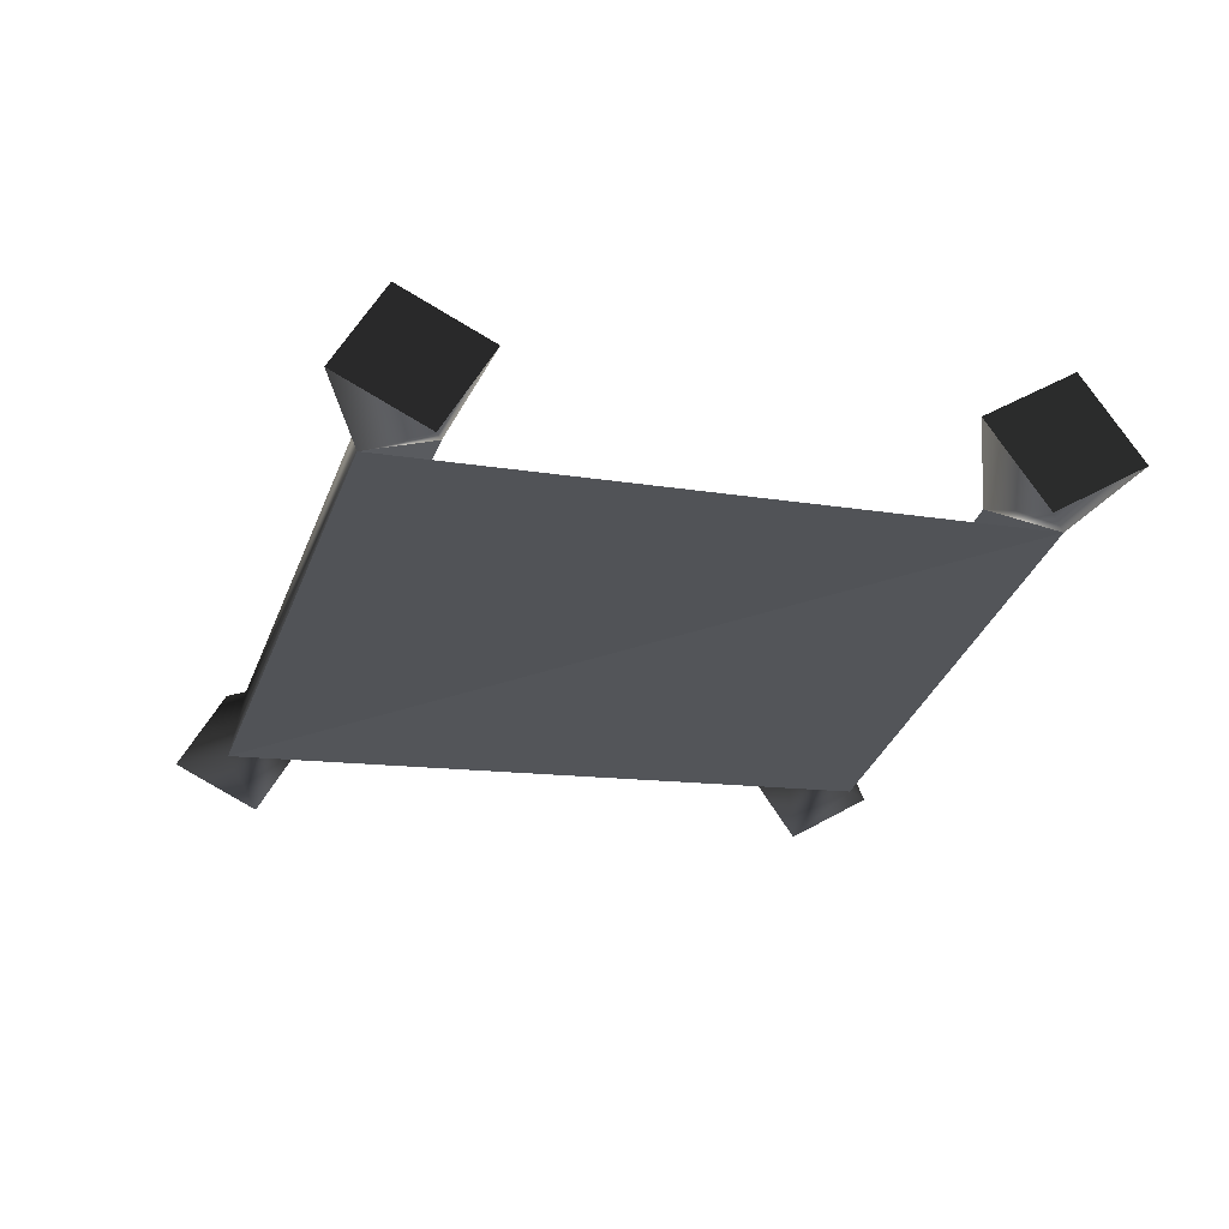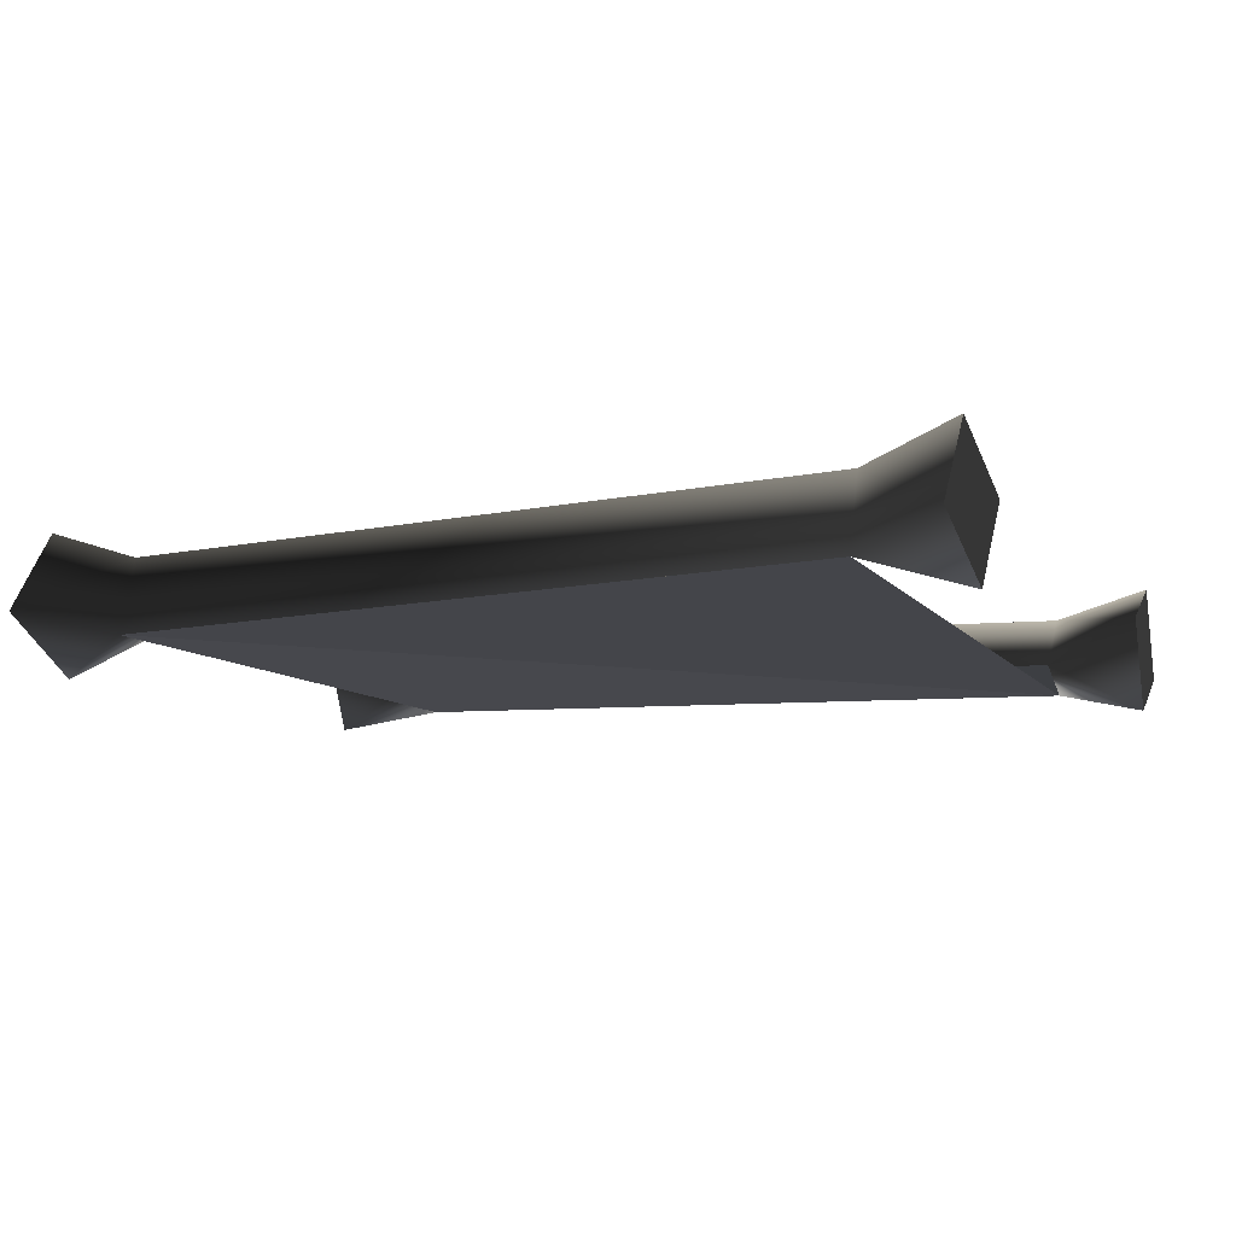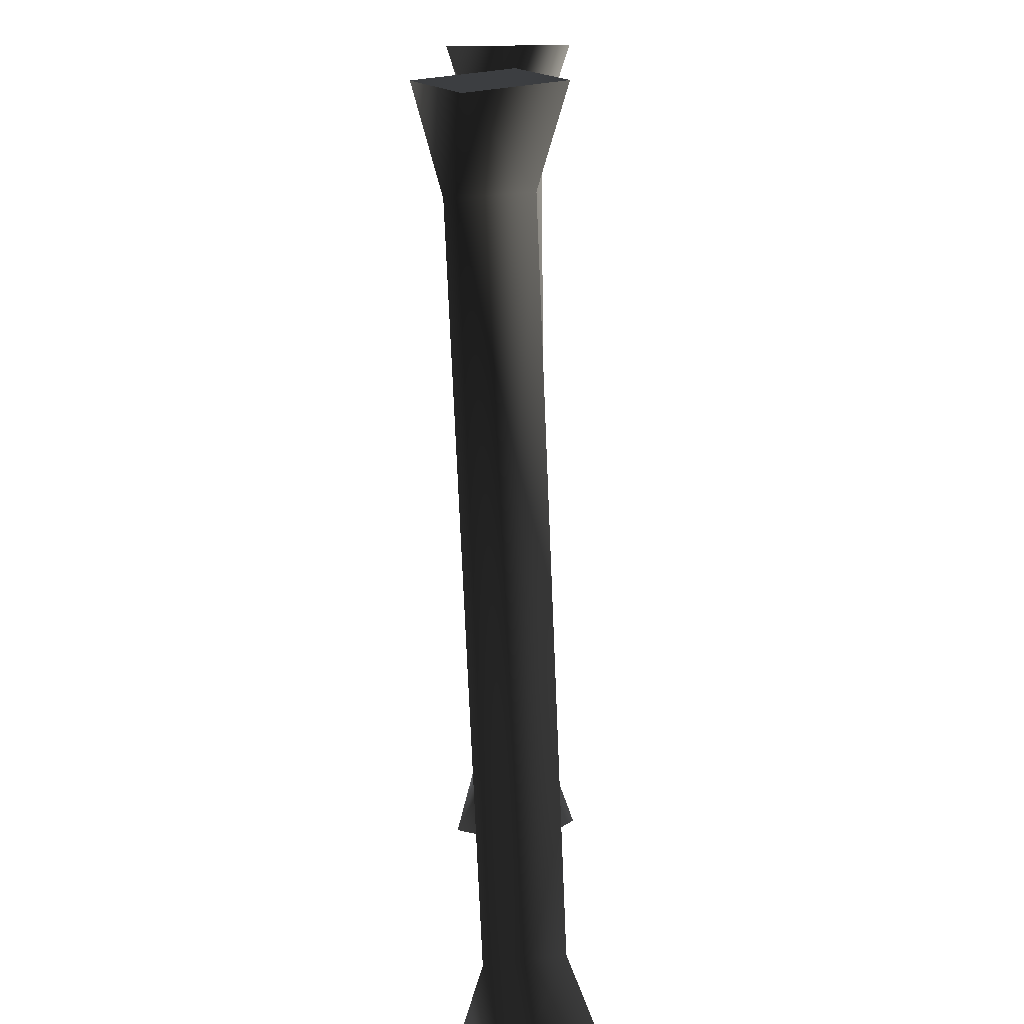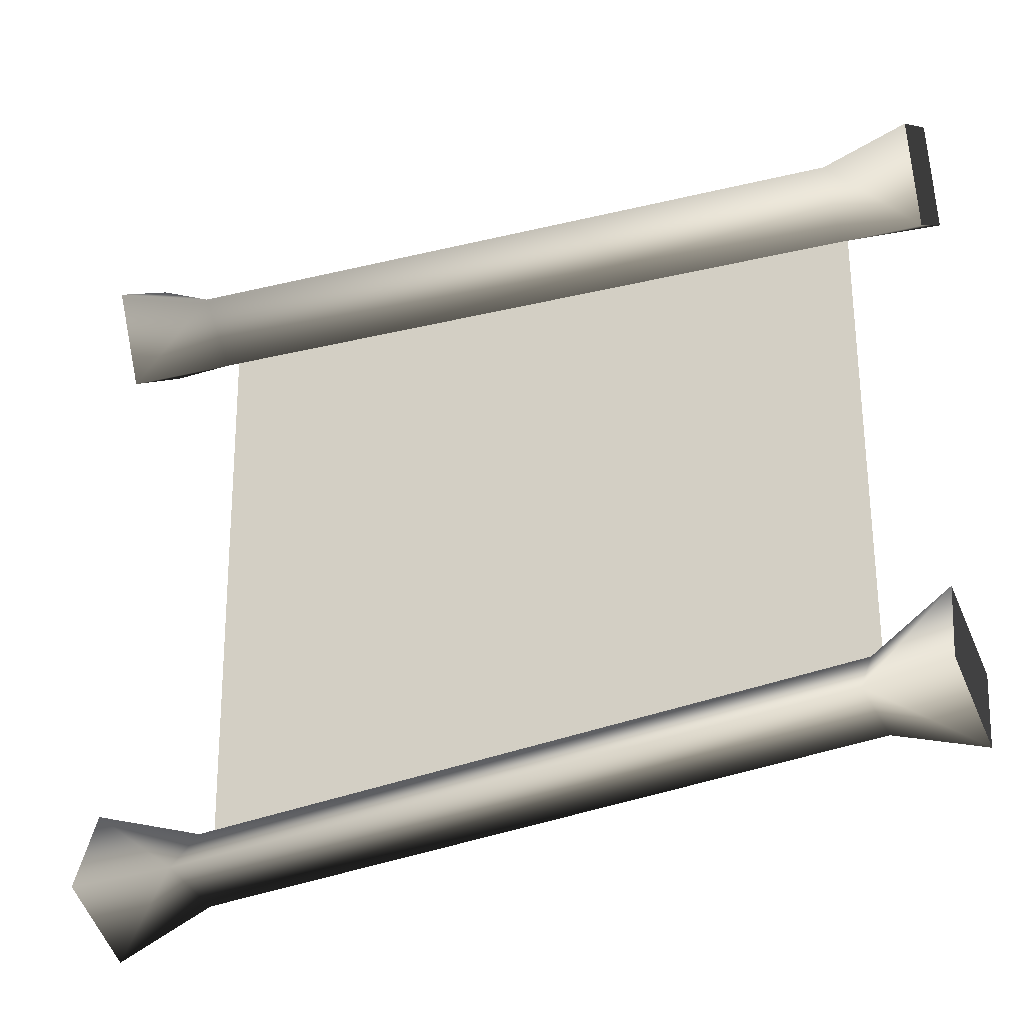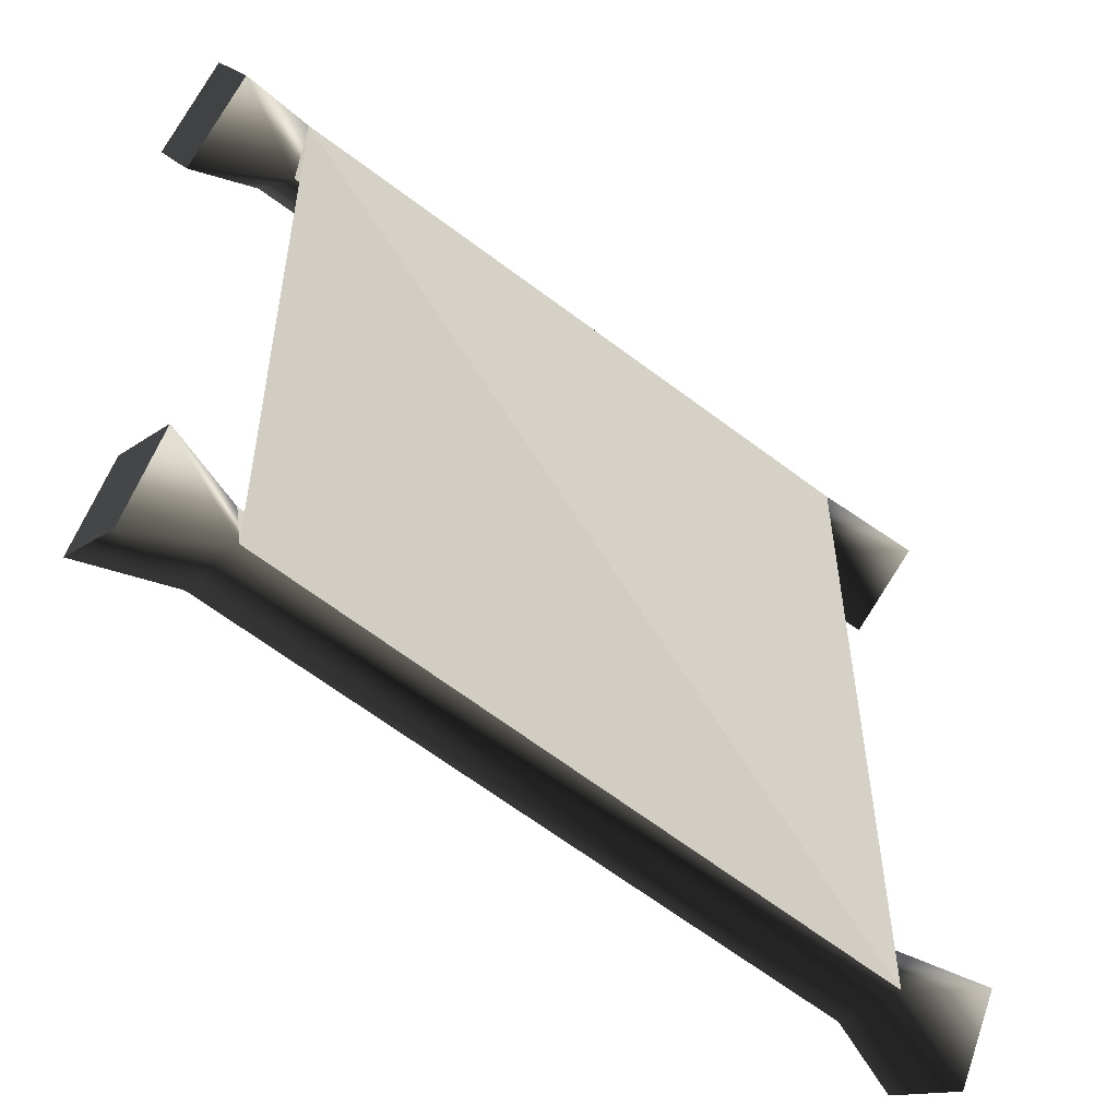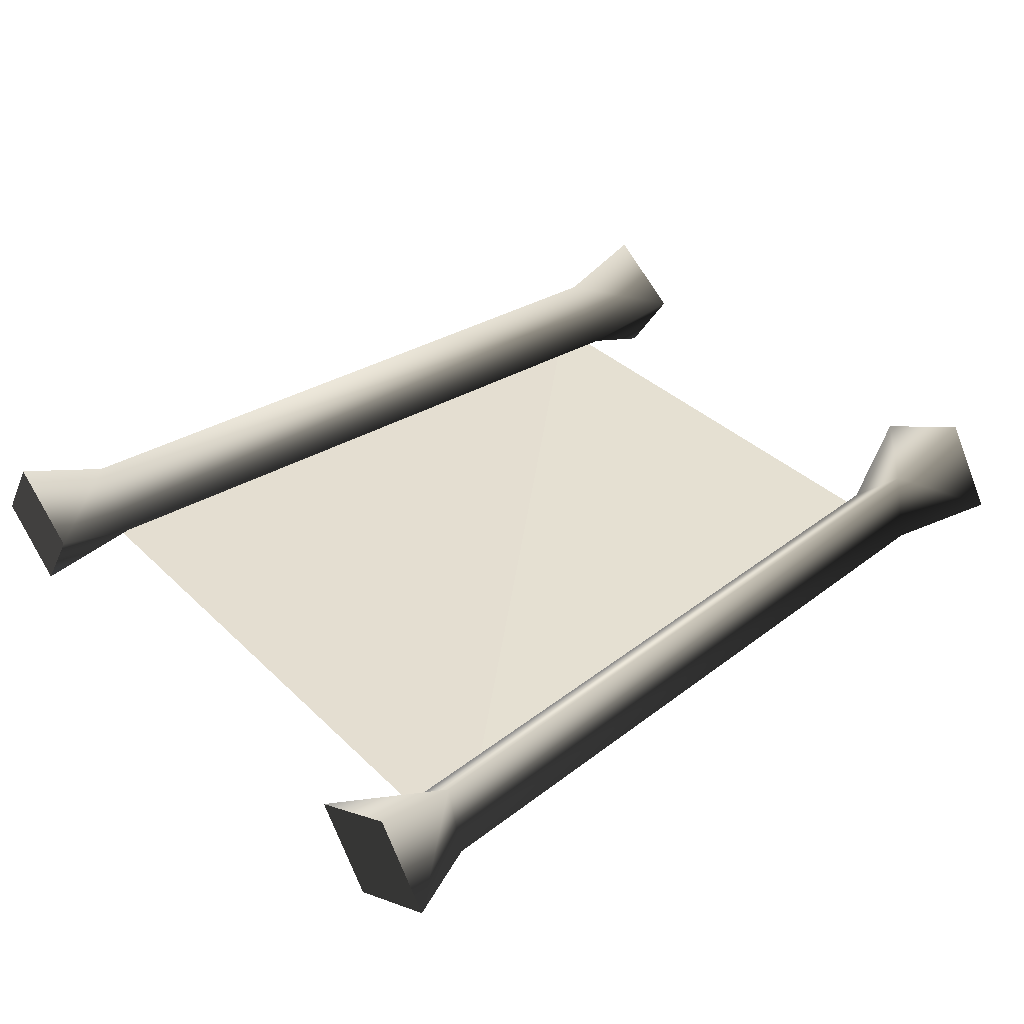
<metadata>
{"format":"obj","ext":"obj","renderer":"f3d","projection":"perspective","resolution":1024,"background":"white","views":[{"elev":-23.5,"azim":-102.5,"up":"+Y"},{"elev":-10.4,"azim":23.7,"up":"+Y"},{"elev":-76.4,"azim":91.1,"up":"+Z"},{"elev":-29.6,"azim":-156.4,"up":"+Z"},{"elev":-50.1,"azim":-41.5,"up":"+Z"},{"elev":37.4,"azim":140.6,"up":"+Y"}]}
</metadata>
<code>
v -0.3616 0.0362 -0.3065
v -0.3604 0.02641 0.316
v 0.3542 0.01973 -0.3604
v 0.4476 0.05792 0.3963
v 0.4538 0.09157 0.2505
v 0.4494 0.1429 0.3391
v 0.4521 0.006565 0.3077
v -0.3604 0.02641 0.316
v 0.36 0.05021 0.2756
v 0.3569 0.03346 0.3482
v -0.3604 0.02641 0.316
v -0.3573 0.04317 0.2435
v 0.36 0.05021 0.2756
v -0.3557 0.05793 -0.2354
v 0.3542 0.01973 -0.3604
v 0.36 0.04146 -0.2893
v -0.3557 0.05793 -0.2354
v -0.3616 0.0362 -0.3065
v 0.3542 0.01973 -0.3604
v 0.3542 0.01973 -0.3604
v -0.3604 0.02641 0.316
v 0.3569 0.03346 0.3482
v -0.4573 0.05878 -0.345
v -0.4456 0.1024 -0.2022
v -0.4514 0.1475 -0.294
v -0.4514 0.01369 -0.2531
v 0.4558 0.08169 -0.27
v 0.444 0.03804 -0.4128
v 0.4499 0.1268 -0.3619
v 0.4499 -0.00705 -0.321
v -0.4493 0.0827 0.2101
v -0.4555 0.04905 0.3558
v -0.4538 0.134 0.2986
v -0.4511 -0.002307 0.2673
v -0.3587 0.1141 -0.2915
v -0.3616 0.0362 -0.3065
v -0.4573 0.05878 -0.345
v -0.4514 0.1475 -0.294
v -0.4456 0.1024 -0.2022
v -0.3557 0.05793 -0.2354
v -0.3616 0.0362 -0.3065
v -0.4514 0.01369 -0.2531
v -0.4573 0.05878 -0.345
v -0.3557 0.05793 -0.2354
v -0.4456 0.1024 -0.2022
v 0.3571 0.09765 -0.3453
v 0.444 0.03804 -0.4128
v 0.3542 0.01973 -0.3604
v 0.4499 0.1268 -0.3619
v 0.4558 0.08169 -0.27
v 0.36 0.04146 -0.2893
v 0.444 0.03804 -0.4128
v 0.4499 -0.00705 -0.321
v 0.3542 0.01973 -0.3604
v 0.36 0.04146 -0.2893
v 0.4558 0.08169 -0.27
v -0.3602 0.1031 0.2955
v -0.3573 0.04317 0.2435
v -0.4493 0.0827 0.2101
v -0.4538 0.134 0.2986
v -0.4555 0.04905 0.3558
v -0.3604 0.02641 0.316
v -0.3573 0.04317 0.2435
v -0.4511 -0.002307 0.2673
v -0.3604 0.02641 0.316
v 0.357 0.1102 0.3276
v 0.4538 0.09157 0.2505
v 0.36 0.05021 0.2756
v 0.4494 0.1429 0.3391
v 0.4476 0.05792 0.3963
v 0.3569 0.03346 0.3482
v 0.4538 0.09157 0.2505
v 0.4521 0.006565 0.3077
v 0.36 0.05021 0.2756
v 0.3569 0.03346 0.3482
v 0.4476 0.05792 0.3963
v 0.36 0.04146 -0.2893
v -0.3587 0.1141 -0.2915
v -0.3557 0.05793 -0.2354
v 0.3571 0.09765 -0.3453
v -0.3616 0.0362 -0.3065
v 0.3542 0.01973 -0.3604
v 0.3569 0.03346 0.3482
v -0.3602 0.1031 0.2955
v -0.3604 0.02641 0.316
v 0.357 0.1102 0.3276
v -0.3573 0.04317 0.2435
v 0.36 0.05021 0.2756
o scrollb03.m2
g 0
f 1 2 3
f 4 5 6
f 7 5 4
f 8 9 10
f 11 12 13
f 14 15 16
f 17 18 19
f 20 21 22
f 23 24 25
f 26 24 23
f 27 28 29
f 30 28 27
f 31 32 33
f 34 32 31
f 35 36 37
f 35 37 38
f 39 35 38
f 40 35 39
f 41 42 43
f 41 44 42
f 44 45 42
f 46 47 48
f 49 47 46
f 50 46 51
f 50 49 46
f 52 53 54
f 53 55 54
f 53 56 55
f 57 58 59
f 57 59 60
f 61 57 60
f 62 57 61
f 63 64 59
f 63 65 64
f 65 61 64
f 66 67 68
f 69 67 66
f 70 66 71
f 70 69 66
f 72 73 74
f 73 75 74
f 73 76 75
f 77 78 79
f 77 80 78
f 80 81 78
f 80 82 81
f 83 84 85
f 83 86 84
f 86 87 84
f 86 88 87

</code>
